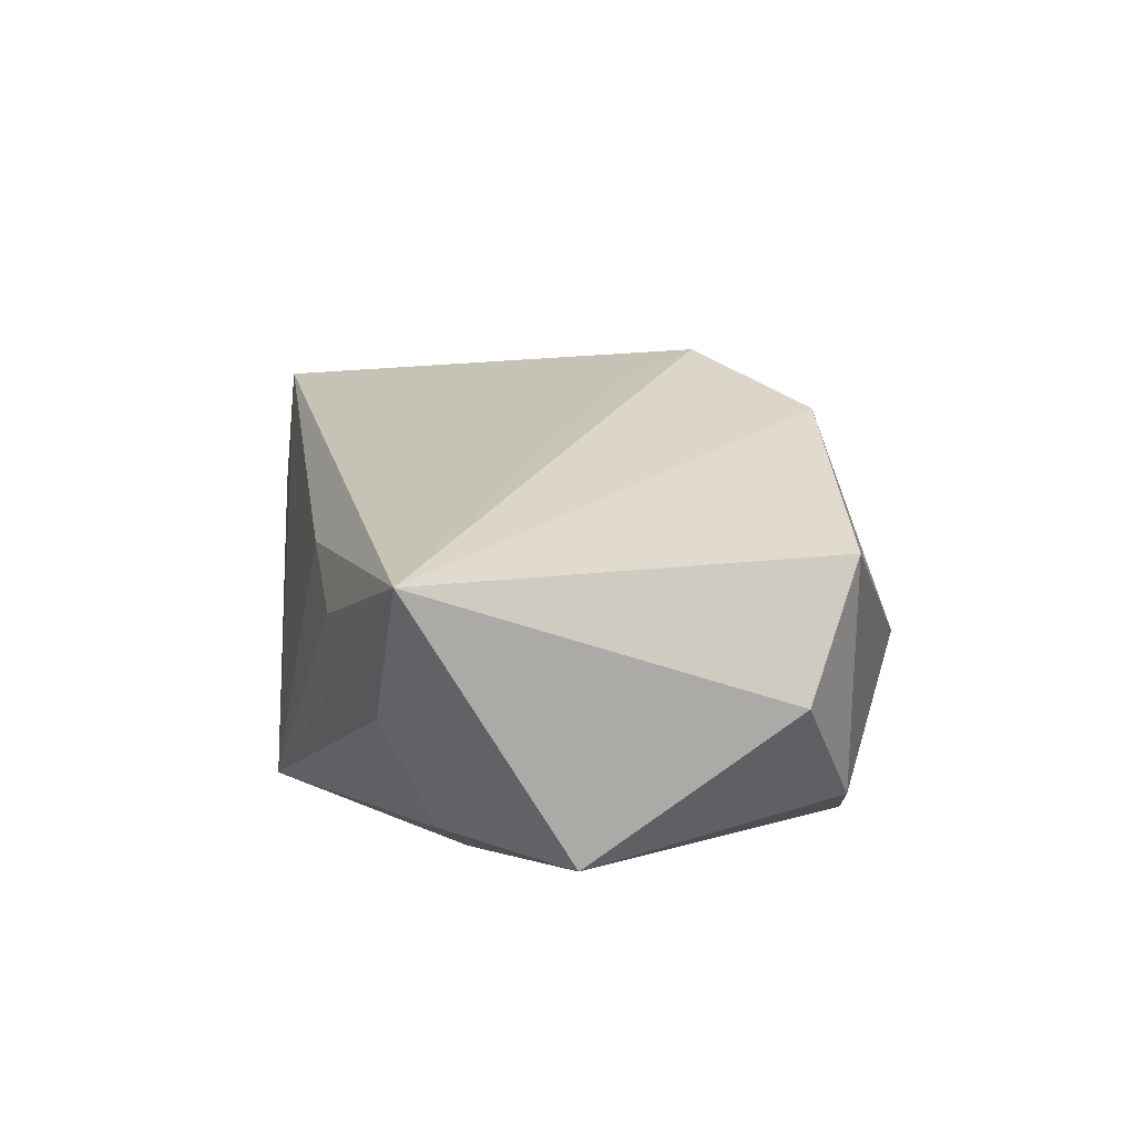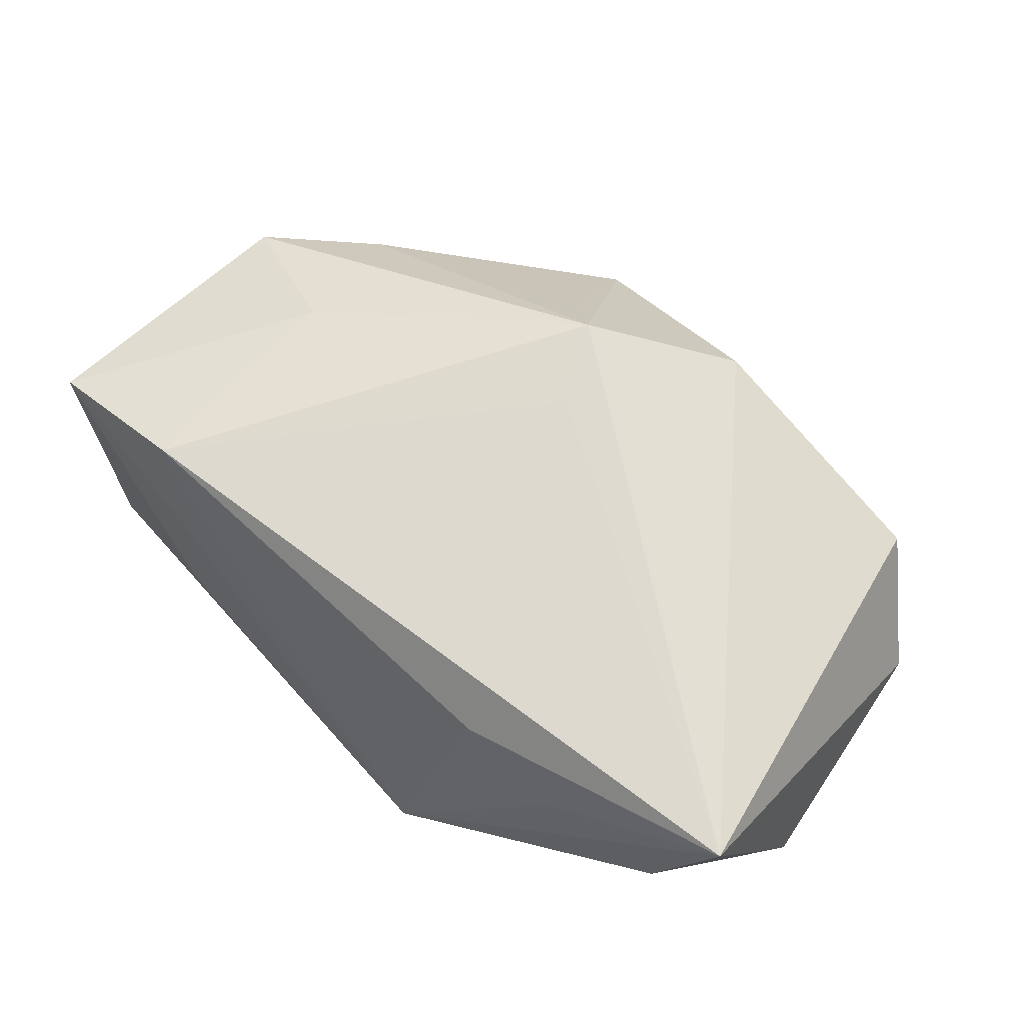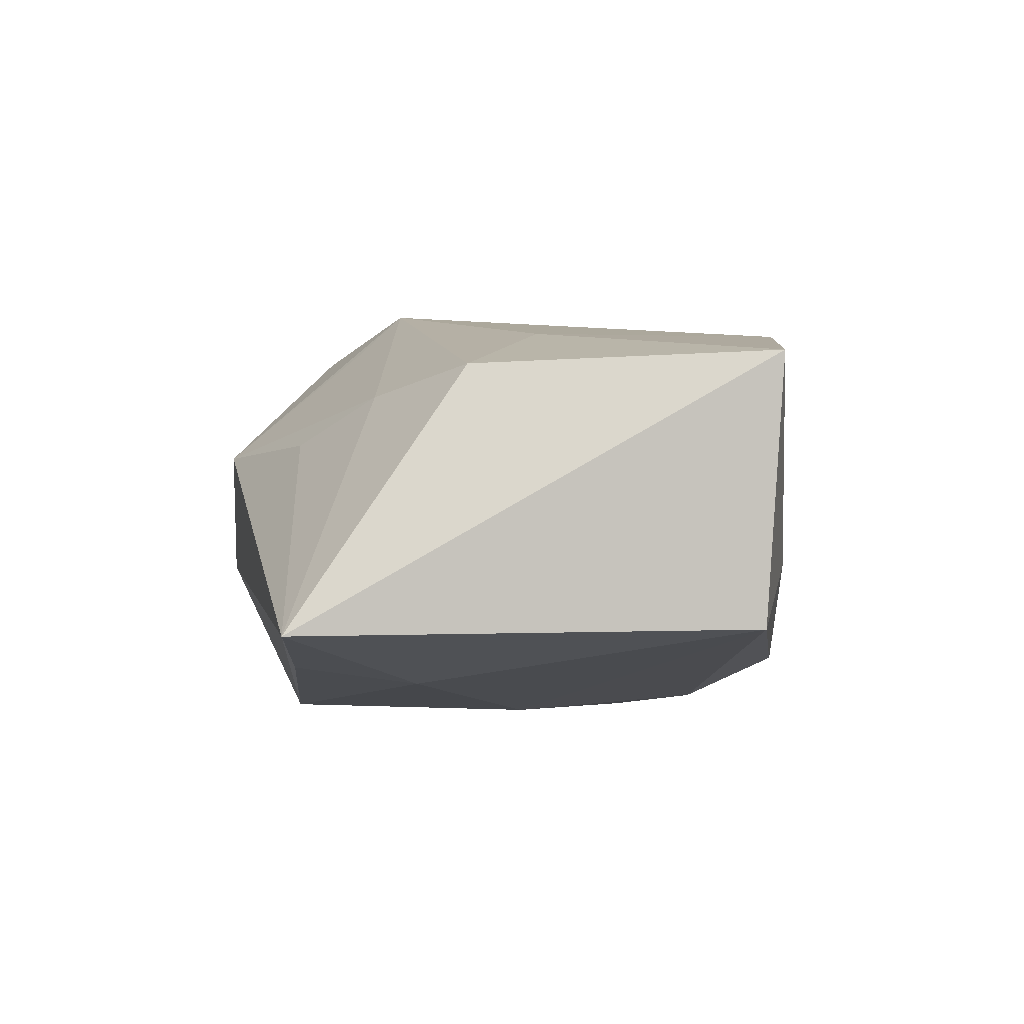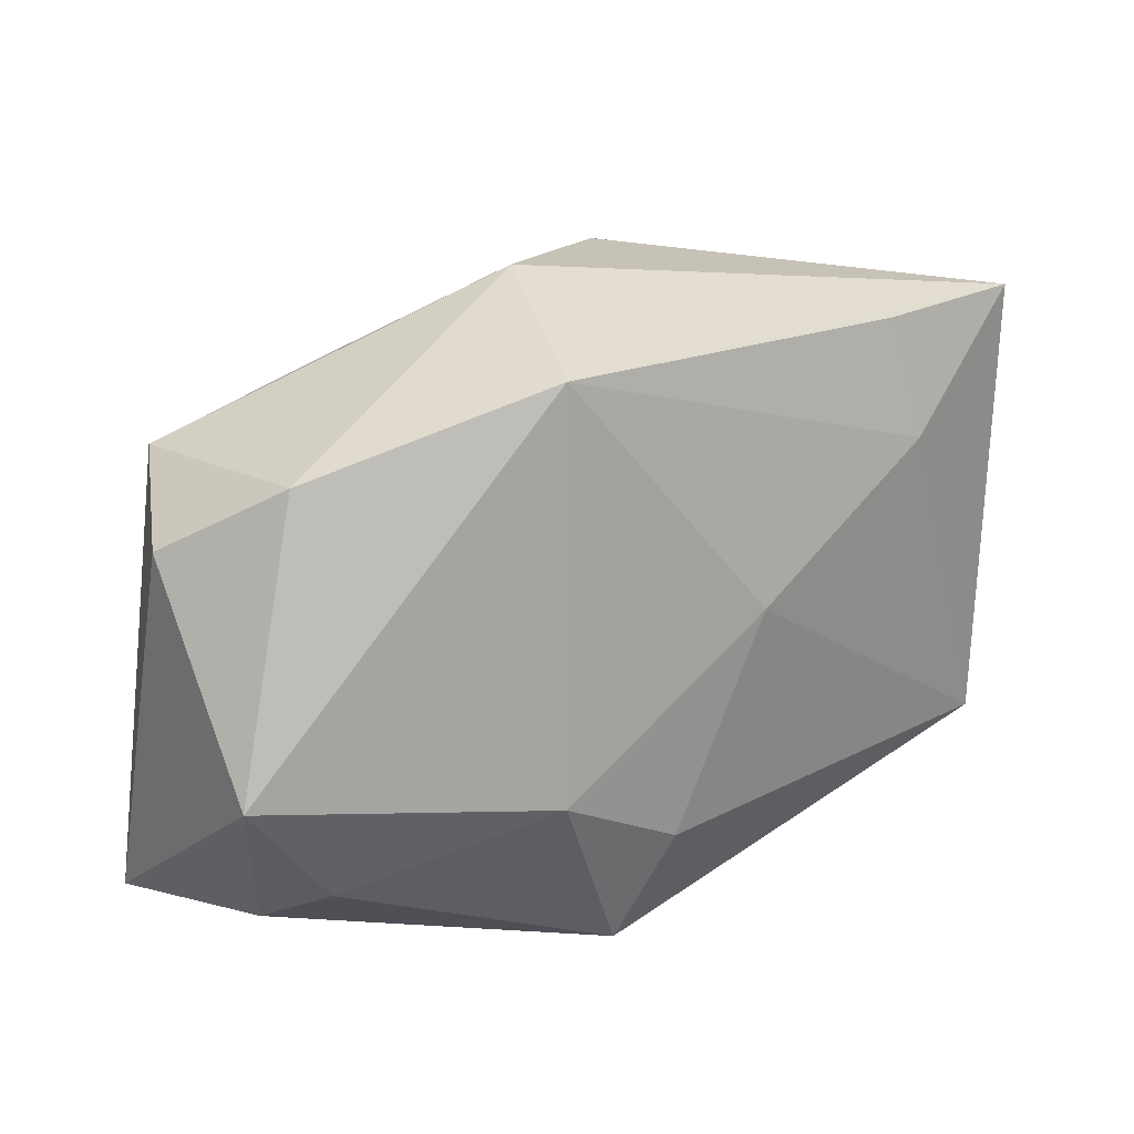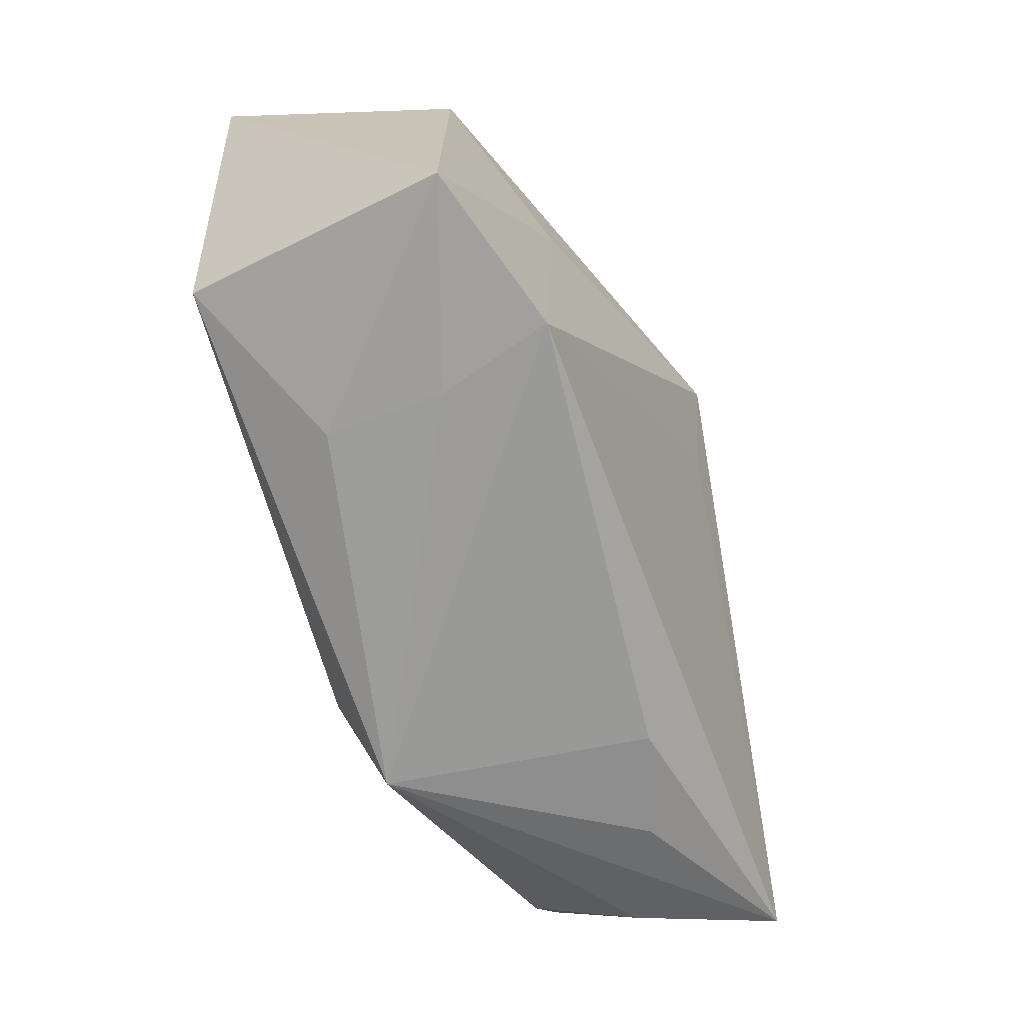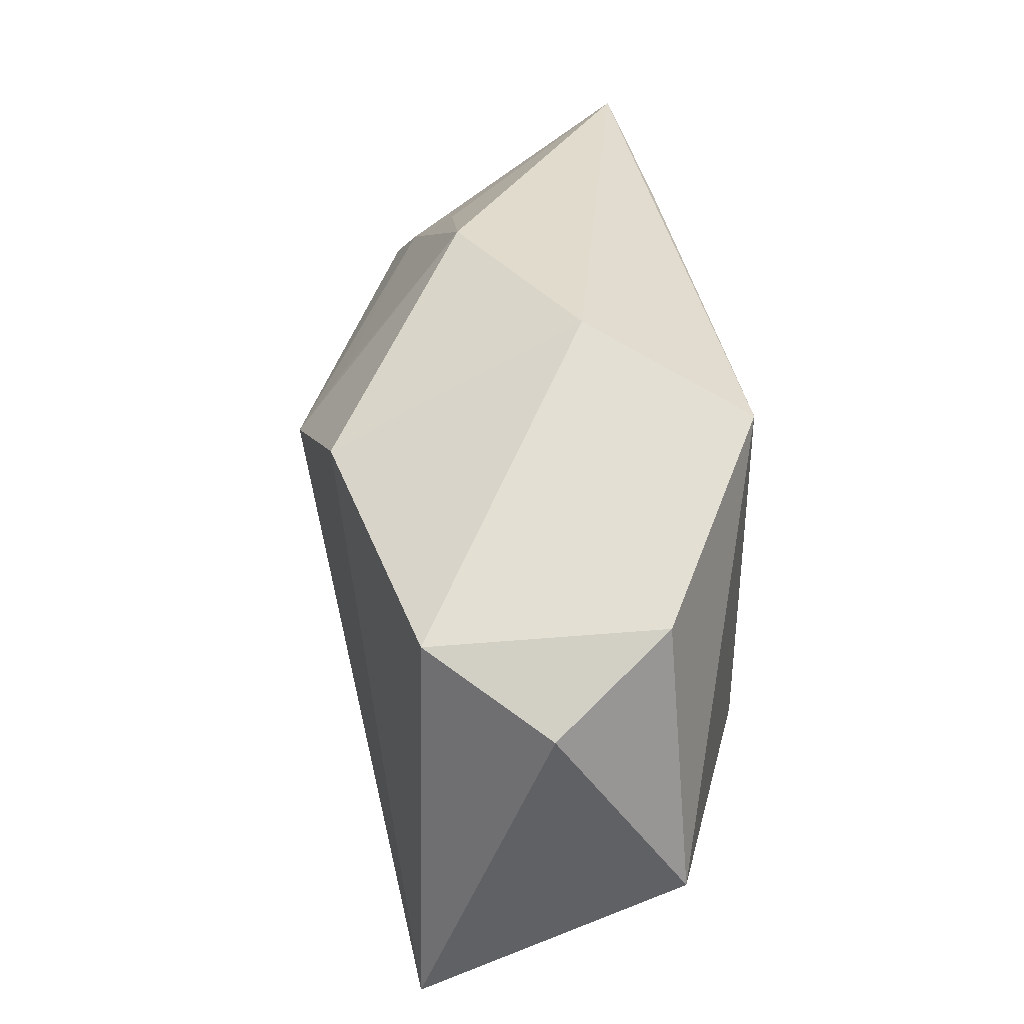
<metadata>
{"format":"obj","ext":"obj","renderer":"f3d","projection":"perspective","resolution":1024,"background":"white","views":[{"elev":15.6,"azim":74.8,"up":"+Z"},{"elev":58.3,"azim":35.4,"up":"+Z"},{"elev":-3.7,"azim":-95.9,"up":"+Z"},{"elev":15.3,"azim":142.5,"up":"+Y"},{"elev":-60.6,"azim":-66.6,"up":"+Y"},{"elev":37.9,"azim":86.3,"up":"+Y"}]}
</metadata>
<code>
v 0.0137 0.01839 0.0179
v -0.01947 0.02165 0.00612
v -0.005744 0.028 0.006116
v -0.02264 0.02196 -0.01358
v 0.001137 0.01178 0.02111
v -0.03624 0.008039 0.0114
v -0.03957 0.02298 -0.01095
v -0.03957 -0.0177 0.01244
v -0.005116 0.0003655 -0.01791
v 0.03478 0.01441 0.01099
v 0.006644 -0.02693 -0.01298
v 0.01525 0.02149 -0.01791
v 0.04015 0.008567 0.0007667
v -0.002336 0.01569 0.01697
v 0.009927 0.02813 -0.003667
v 0.02222 -0.02468 0.005617
v -0.02524 0.01148 -0.01497
v 0.03383 0.01439 -0.008943
v -0.02361 -0.02116 -0.004584
v 0.03244 -0.02283 0.0002684
v -0.02369 0.0008871 0.01587
v 0.003176 -0.01762 -0.01673
v 0.01311 -0.02406 0.00908
v 0.01527 -0.01225 -0.01791
v -0.02677 0.01528 0.009666
v 0.03957 -0.009194 -0.01054
v -0.02333 -0.02114 0.005715
v 0.03834 -0.02245 0.01206
v -0.02518 -0.01989 0.01569
v 0.003873 0.004355 0.01948
v 0.03138 -0.01811 -0.009326
v -0.03761 -0.01642 -0.01035
f 7 8 6
f 4 7 12
f 5 6 21
f 21 6 8
f 5 3 14
f 7 6 25
f 25 14 3
f 25 6 5
f 5 14 25
f 5 28 1
f 28 10 1
f 1 3 5
f 12 7 15
f 7 3 15
f 3 1 15
f 15 1 10
f 12 26 24
f 24 9 12
f 20 28 11
f 20 26 28
f 18 26 12
f 12 15 18
f 18 15 10
f 30 28 5
f 27 19 11
f 8 19 27
f 11 28 16
f 16 23 11
f 28 23 16
f 29 23 28
f 8 27 29
f 28 30 29
f 11 23 29
f 29 27 11
f 29 30 5
f 5 21 29
f 29 21 8
f 2 3 7
f 7 25 2
f 2 25 3
f 22 24 11
f 9 24 22
f 11 19 32
f 32 8 7
f 32 19 8
f 9 22 32
f 32 22 11
f 31 20 11
f 26 20 31
f 11 24 31
f 31 24 26
f 13 18 10
f 26 18 13
f 13 10 28
f 28 26 13
f 17 32 7
f 9 32 17
f 7 4 17
f 12 9 17
f 17 4 12

</code>
